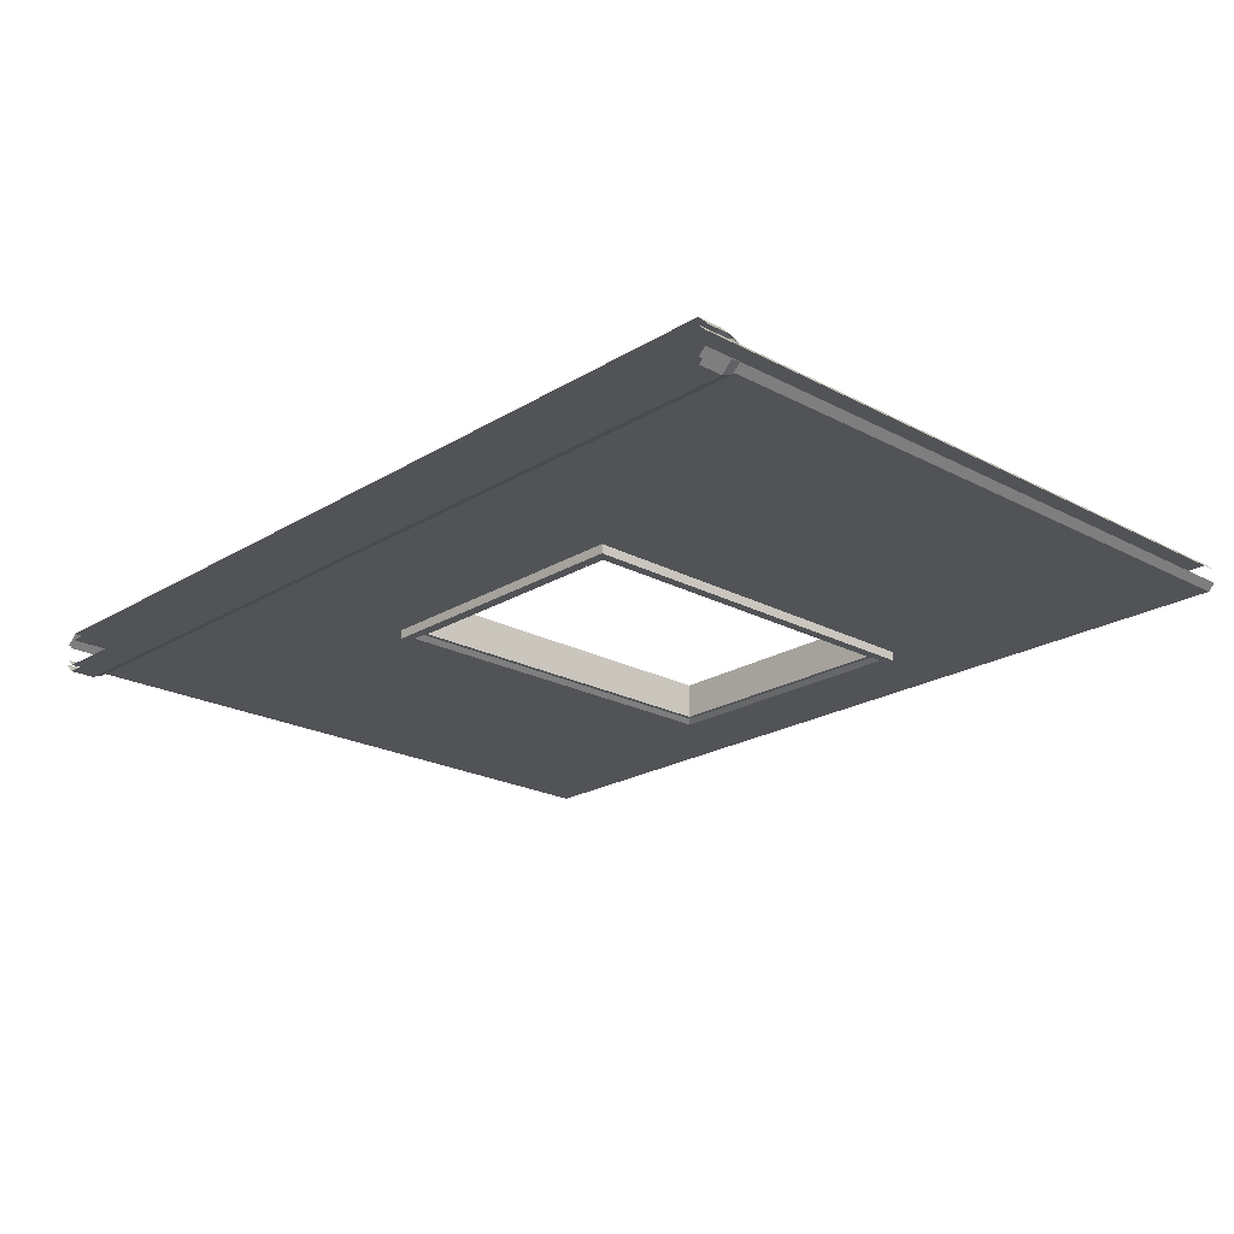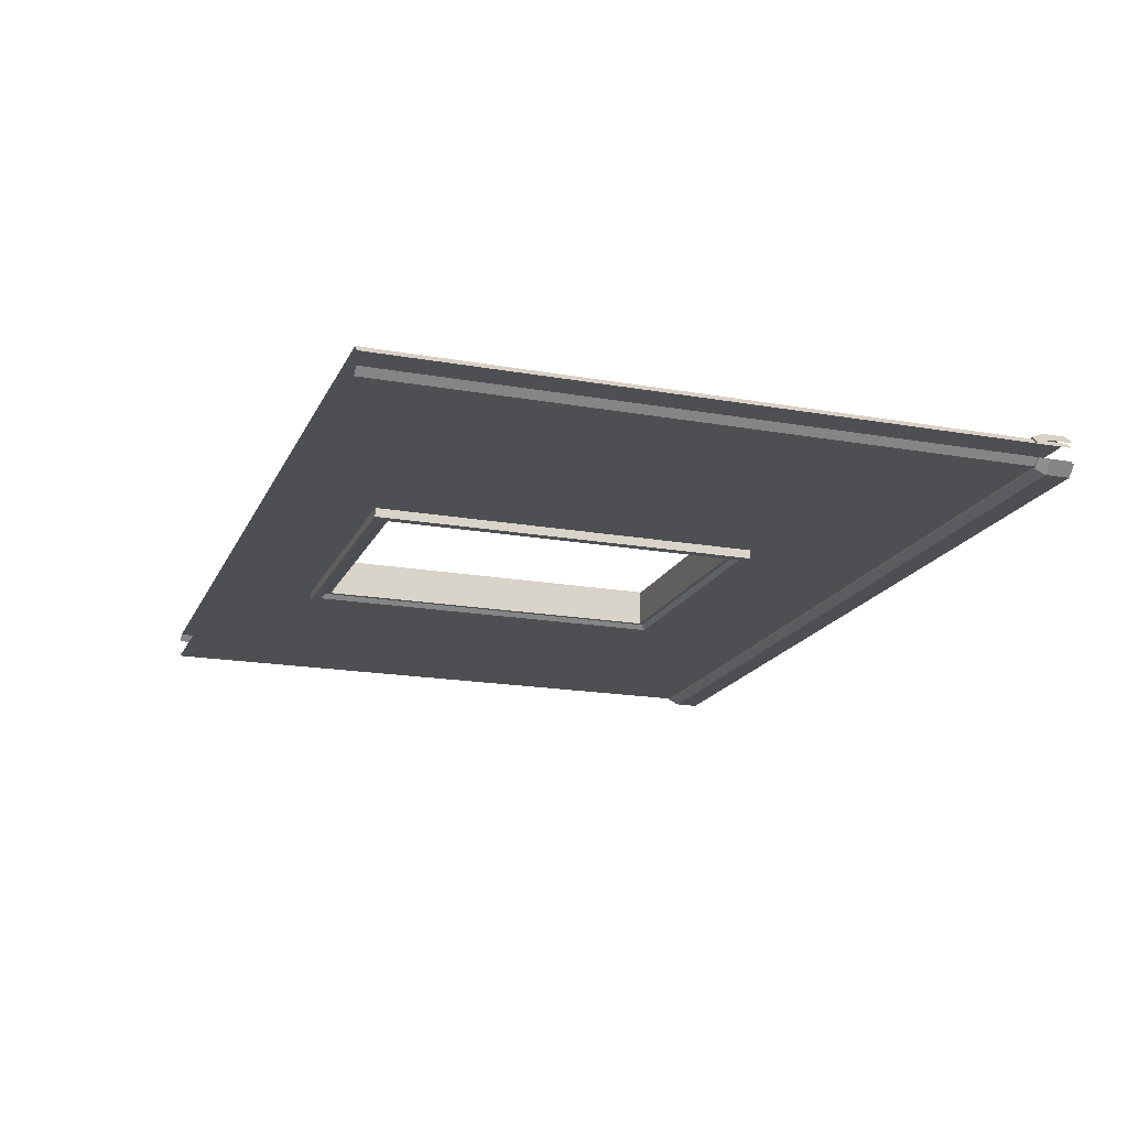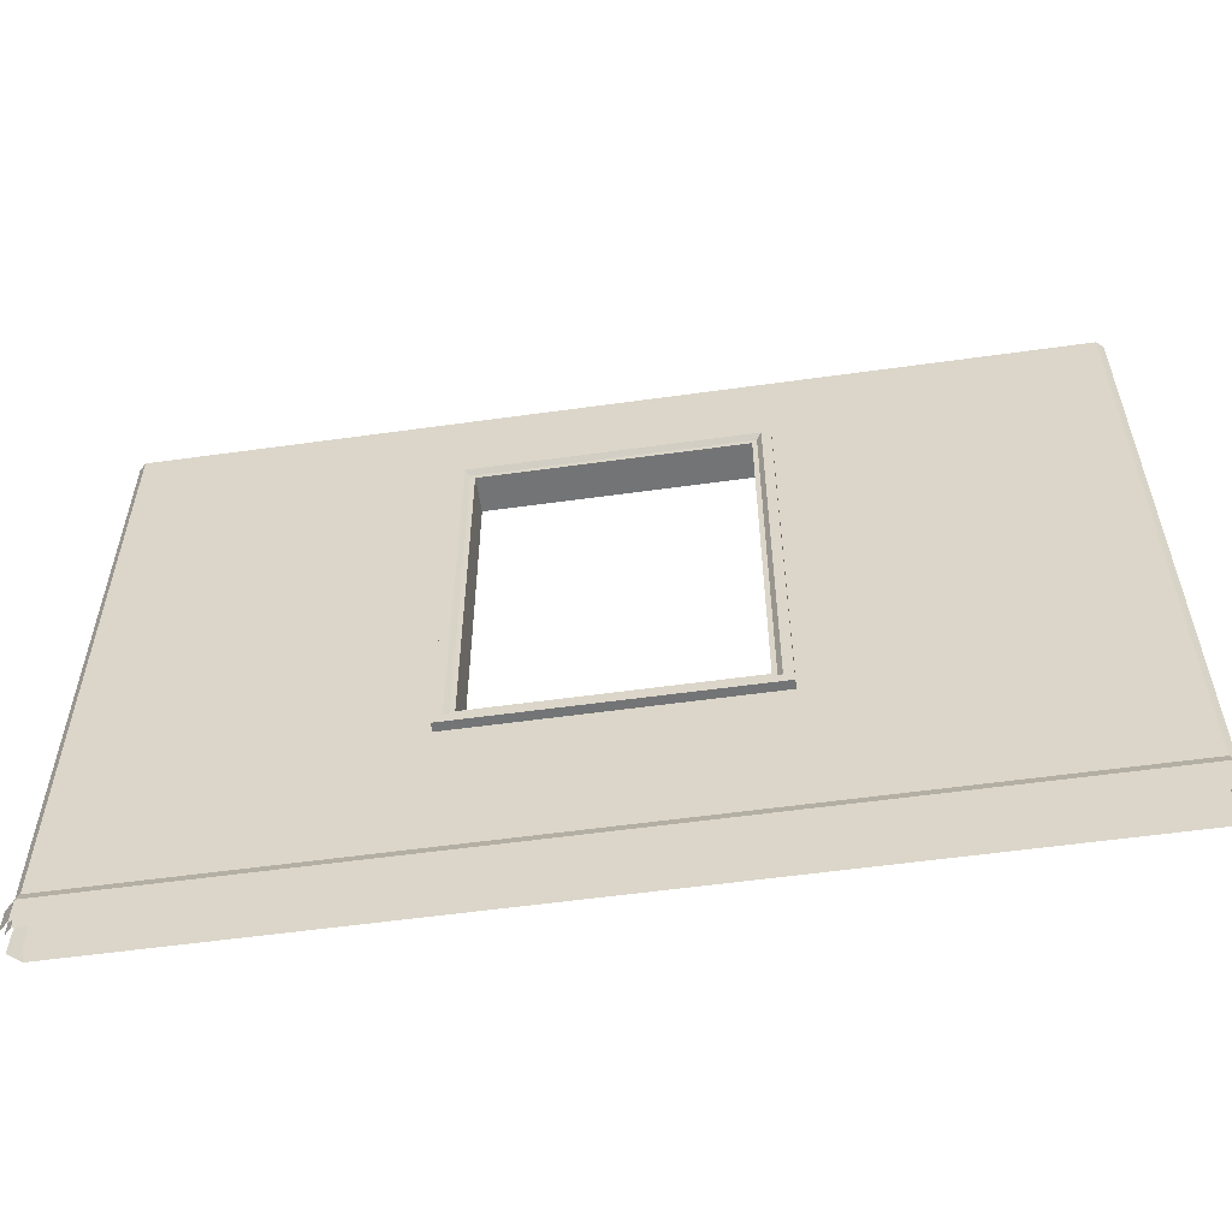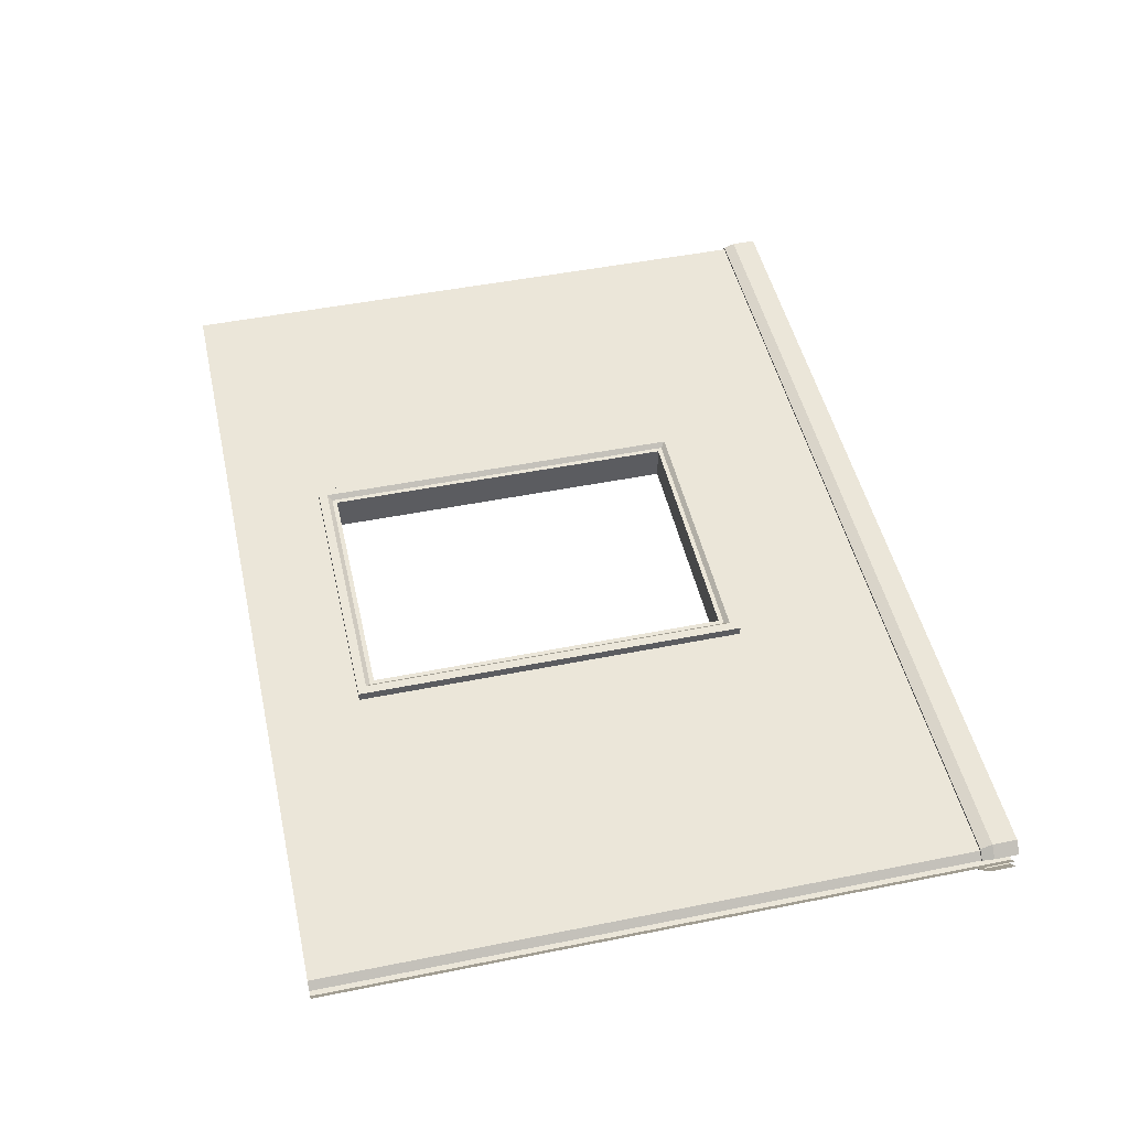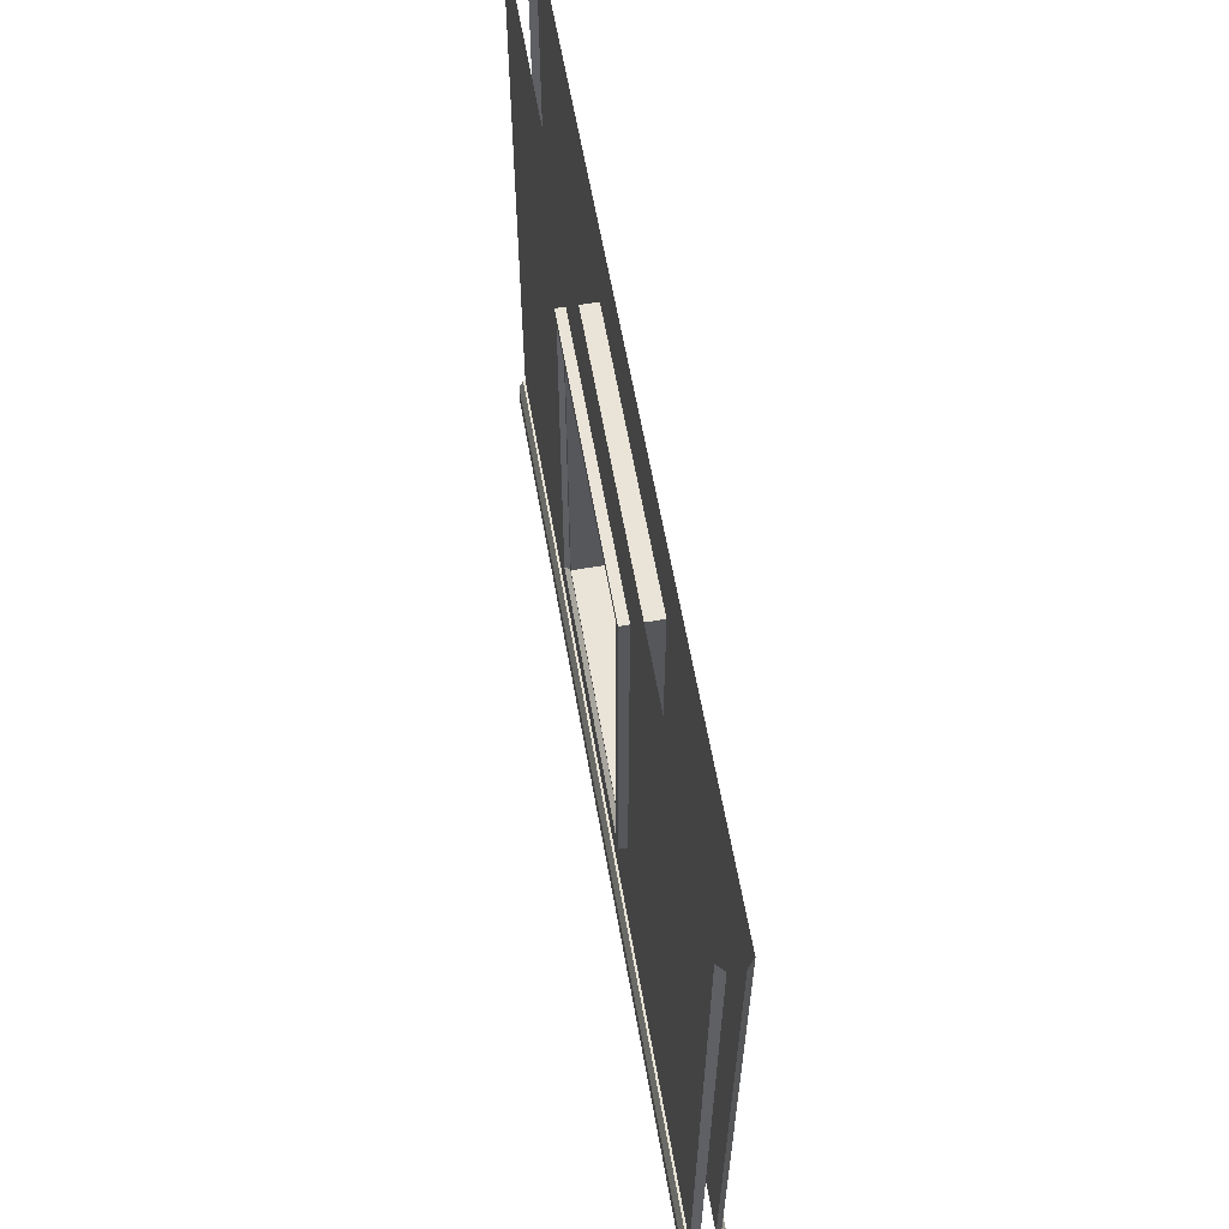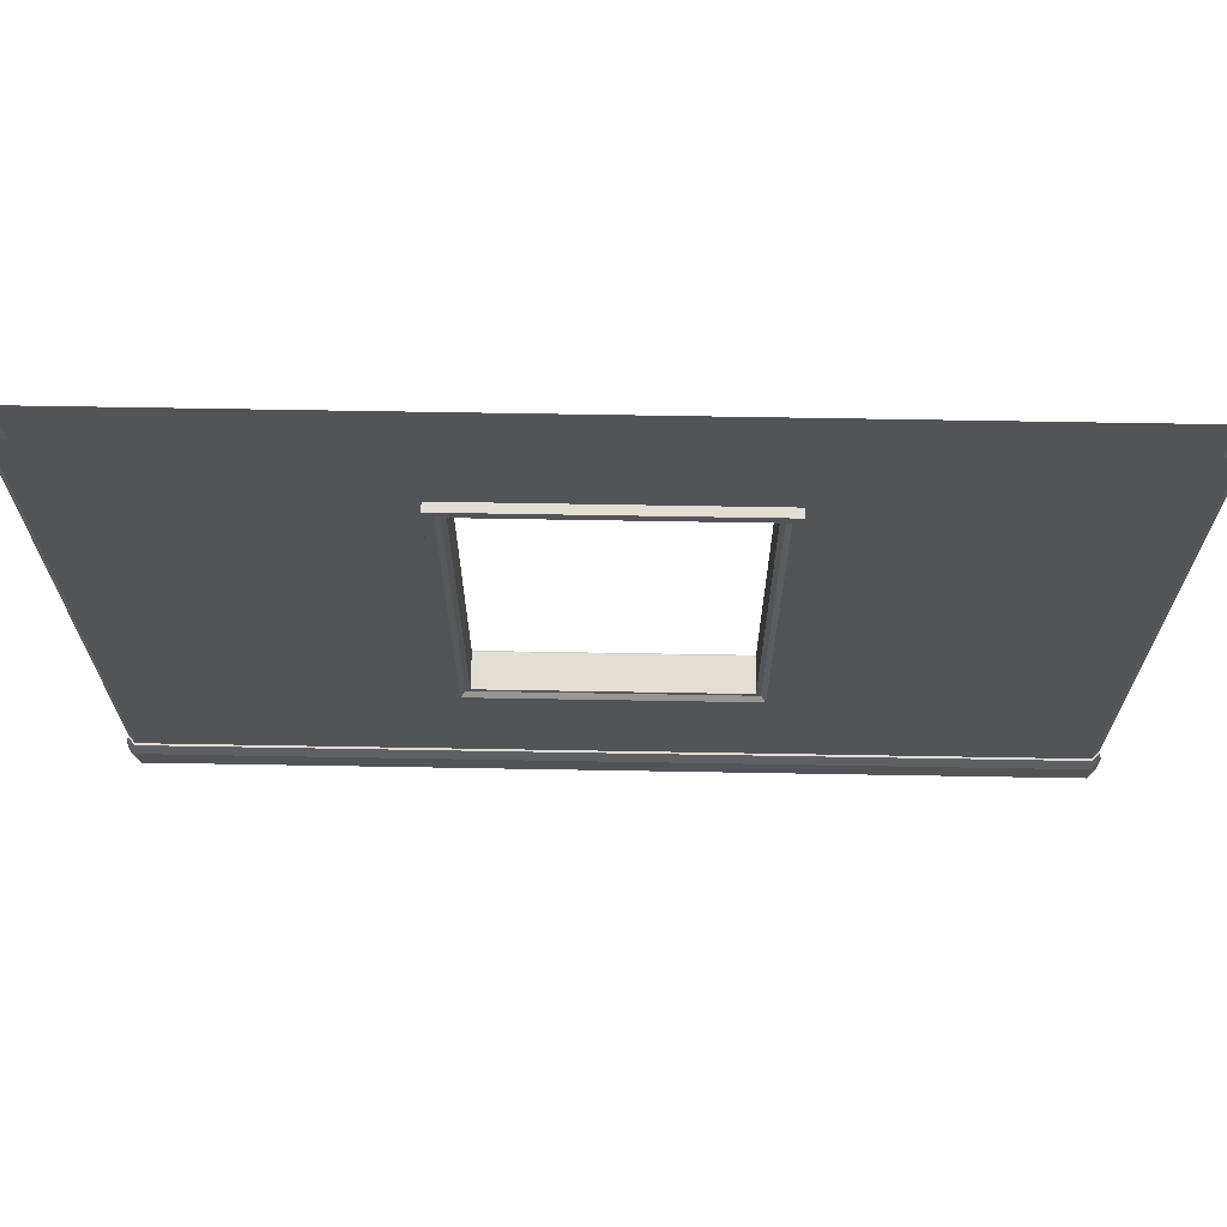
<metadata>
{"format":"obj","ext":"obj","renderer":"f3d","projection":"perspective","resolution":1024,"background":"white","views":[{"elev":-21.7,"azim":46.9,"up":"+Z"},{"elev":-18.2,"azim":-109.0,"up":"+Z"},{"elev":-56.2,"azim":-171.7,"up":"+Y"},{"elev":48.4,"azim":-102.6,"up":"+Z"},{"elev":60.8,"azim":80.1,"up":"+Y"},{"elev":67.2,"azim":-179.0,"up":"+Y"}]}
</metadata>
<code>
o window_2_2_single_frame_only
v 2 0 0.06
v 2 3 0.06
v 2 0 -0.06
v 2 3 -0.06
v 2.03 0 0.03
v 2.03 3 0.03
v 2.03 0 -0.03
v 2.03 3 -0.03
v -2 0 -0.06
v -2 3 -0.06
v -2 0 0.06
v -2 3 0.06
v -2.03 0 -0.03
v -2.03 3 -0.03
v -2.03 0 0.03
v -2.03 3 0.03
v -0.64 0.82 -0.06
v -0.64 2.58 -0.06
v 0.64 0.82 -0.06
v 0.64 2.58 -0.06
v 0.64 0.82 0.06
v -0.64 0.82 0.06
v -0.64 2.58 0.06
v 0.64 2.58 0.06
v 0.64 0.82 -0.1
v 0.64 0.82 0.1
v -0.56 0.9 -0.08
v -0.56 0.9 0.08
v -0.64 0.82 -0.1
v -0.64 0.82 0.1
v 0.56 0.9 -0.08
v -0.58 0.88 -0.08
v -0.6 0.86 -0.1
v 0.6 0.86 -0.1
v 0.58 0.88 -0.08
v 0.6 0.86 0.1
v -0.6 0.86 0.1
v -0.58 0.88 0.08
v 0.58 0.88 0.08
v -0.64 2.58 -0.1
v -0.64 2.58 0.1
v 0.56 2.5 -0.08
v 0.56 2.5 0.08
v 0.64 2.58 -0.1
v 0.64 2.58 0.1
v -0.56 2.5 -0.08
v -0.56 2.5 0.08
v 0.56 0.9 0.08
v 0.6 2.54 -0.1
v 0.58 2.52 -0.08
v -0.6 2.54 -0.1
v -0.58 2.52 -0.08
v -0.58 2.52 0.08
v -0.6 2.54 0.1
v 0.6 2.54 0.1
v 0.58 2.52 0.08
v 2 0.16 -0.06
v 2 0.16 -0.07
v 2 0.11 -0.09
v 2 0 -0.09
v 2.03 0.16 -0.03
v 2.045 0 -0.045
v 2.045 0.11 -0.045
v 2.035 0.16 -0.035
v -2 0.16 -0.06
v -2 0.16 -0.07
v -2 0.11 -0.09
v -2 0 -0.09
v -2.045 0 -0.045
v -2.045 0.11 -0.045
v -2.03 0.16 -0.03
v -2.035 0.16 -0.035
v -2 0.16 0.06
v -2 0.16 0.07
v -2 0.11 0.09
v -2 0 0.09
v -2.03 0.16 0.03
v -2.045 0 0.045
v -2.045 0.11 0.045
v -2.035 0.16 0.035
v 2 0.16 0.06
v 2 0.16 0.07
v 2 0.11 0.09
v 2 0 0.09
v 2.045 0 0.045
v 2.045 0.11 0.045
v 2.03 0.16 0.03
v 2.035 0.16 0.035
f 2 1 5 6
f 11 12 16 15
f 21 1 2 24
f 24 2 12 23
f 22 11 1 21
f 23 12 11 22
f 18 10 4 20
f 17 9 10 18
f 3 4 8 7
f 10 9 13 14
f 3 9 17 19
f 4 3 19 20
f 30 29 25 26
f 33 34 25 29
f 38 39 48 28
f 31 27 28 48
f 27 31 35 32
f 32 35 34 33
f 30 26 36 37
f 37 36 39 38
f 45 44 40 41
f 40 29 30 41
f 55 36 26 45
f 26 25 44 45
f 46 47 28 27
f 38 28 47 53
f 49 51 40 44
f 43 42 31 48
f 56 53 47 43
f 32 52 46 27
f 35 31 42 50
f 46 42 43 47
f 25 34 49 44
f 34 35 50 49
f 29 40 51 33
f 33 51 52 32
f 42 46 52 50
f 50 52 51 49
f 45 41 54 55
f 55 54 53 56
f 30 37 54 41
f 37 38 53 54
f 43 48 39 56
f 56 39 36 55
f 68 67 59 60
f 66 58 59 67
f 59 63 62 60
f 83 84 85 86
f 58 64 63 59
f 66 67 70 72
f 65 66 72 71
f 65 57 58 66
f 84 83 75 76
f 82 74 75 83
f 75 79 78 76
f 67 68 69 70
f 74 80 79 75
f 73 77 80 74
f 82 83 86 88
f 81 82 88 87
f 57 61 64 58
f 81 73 74 82

</code>
